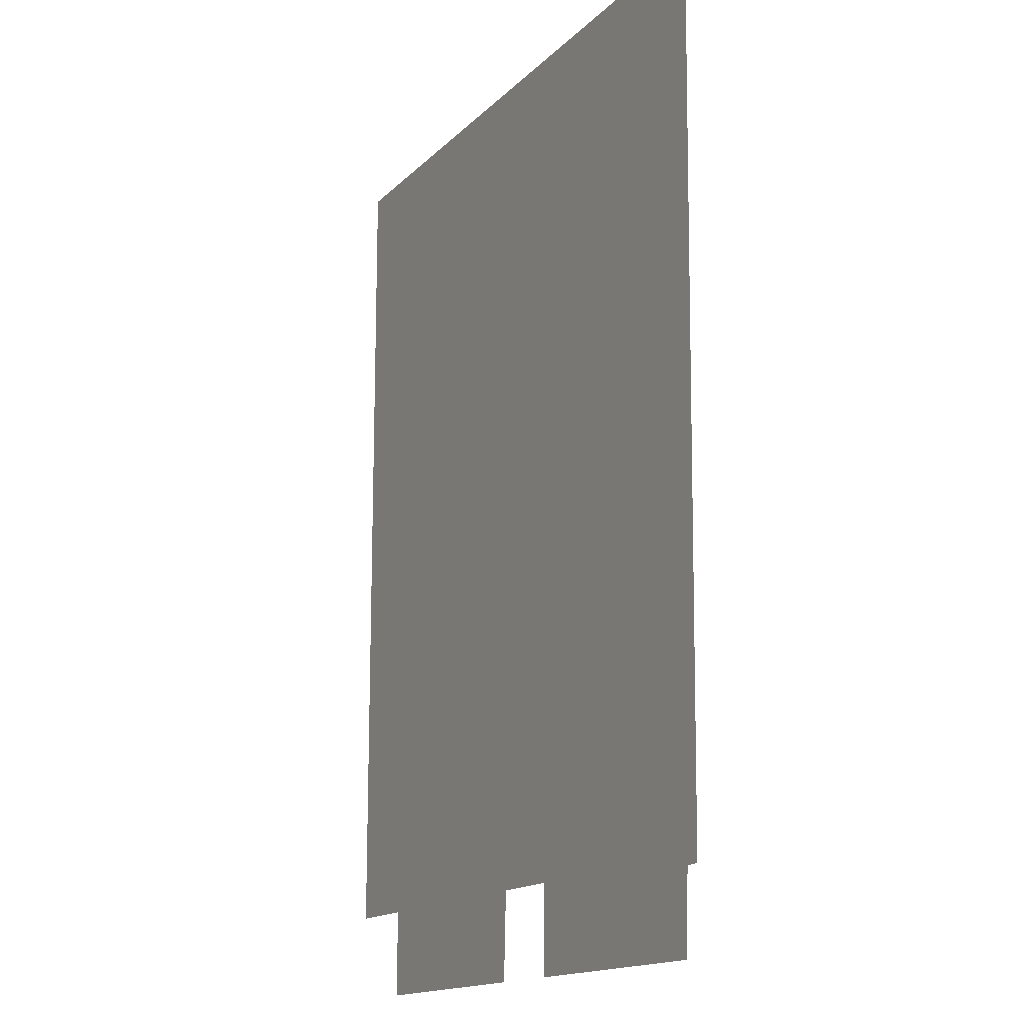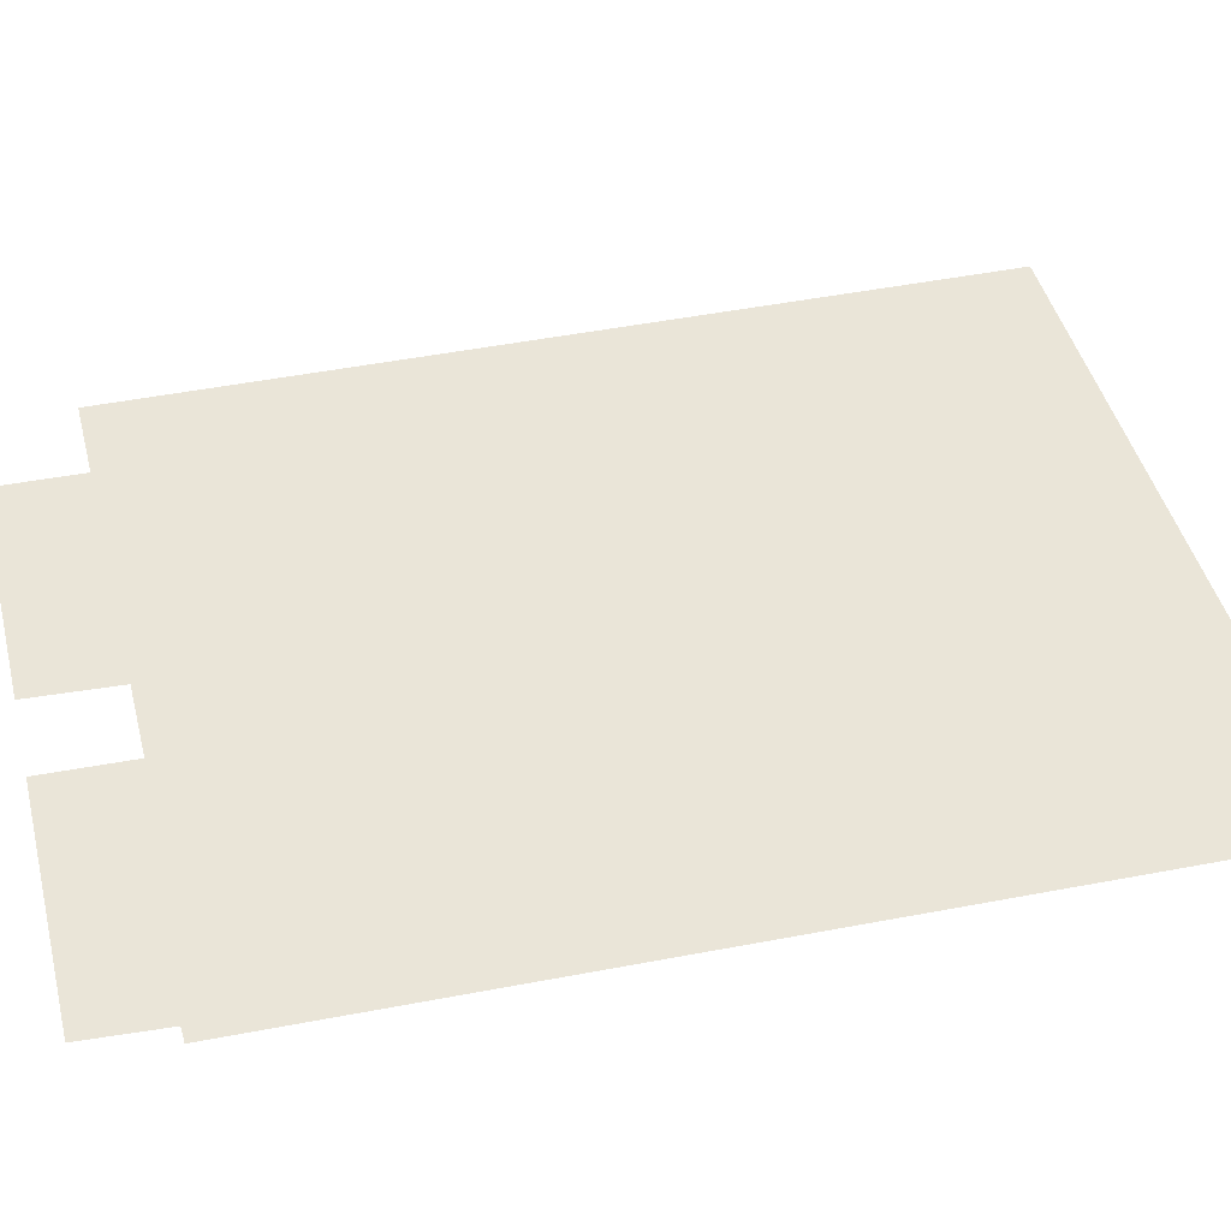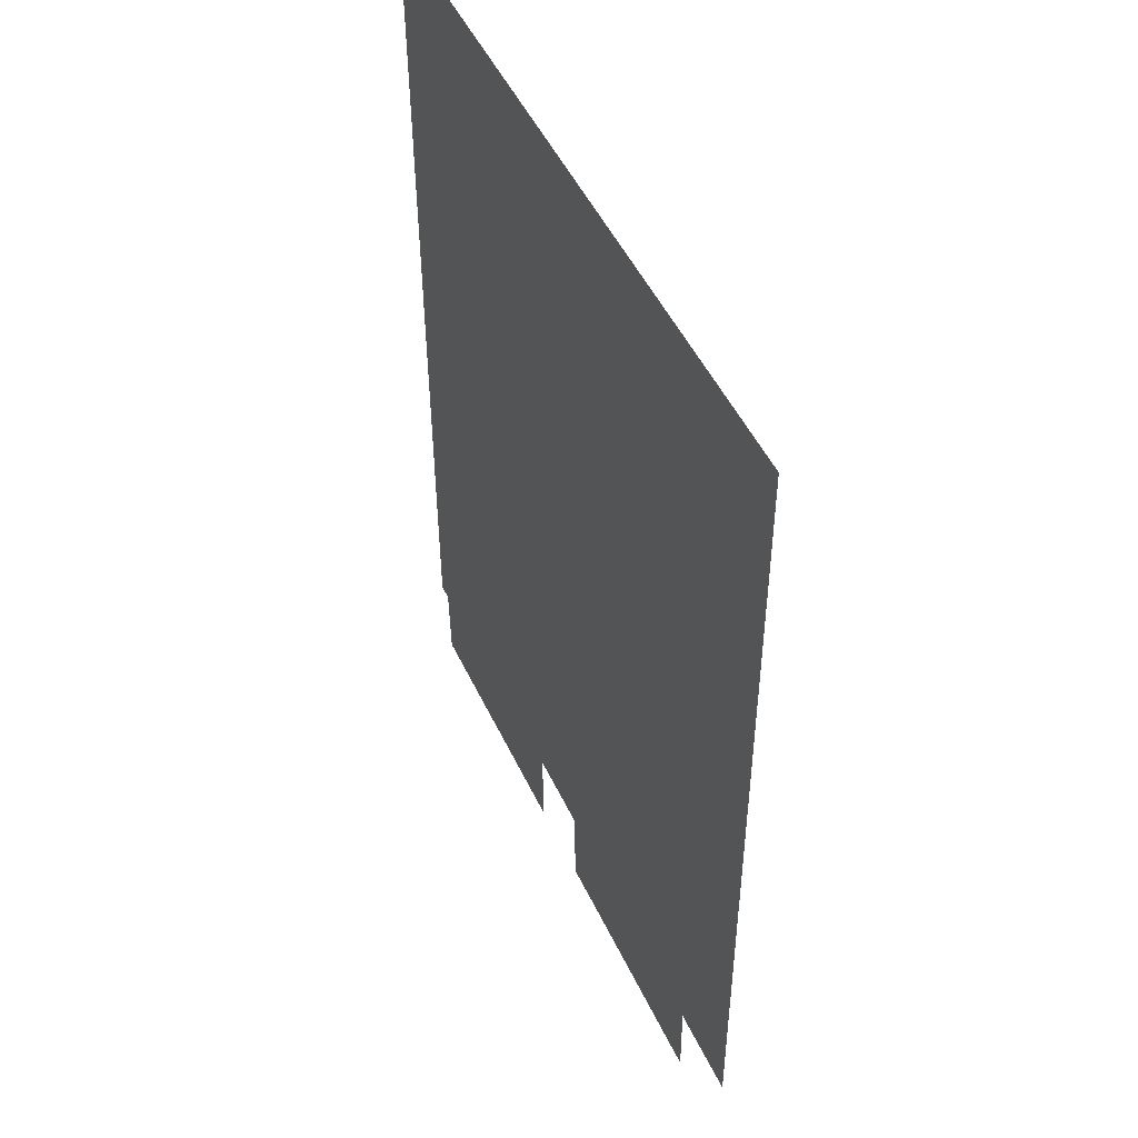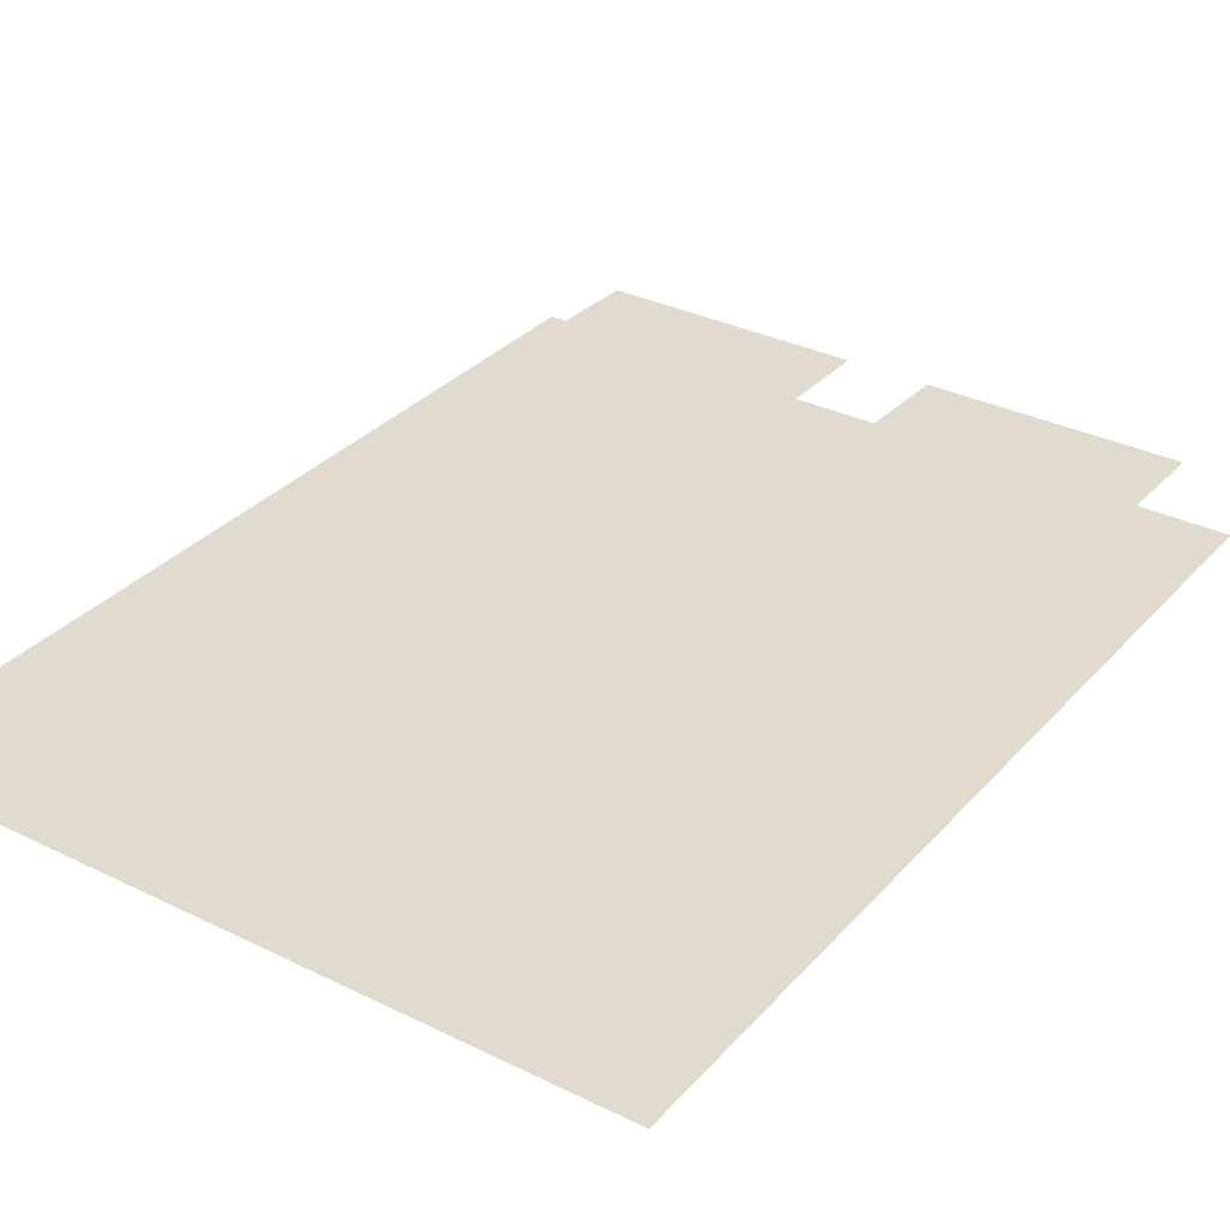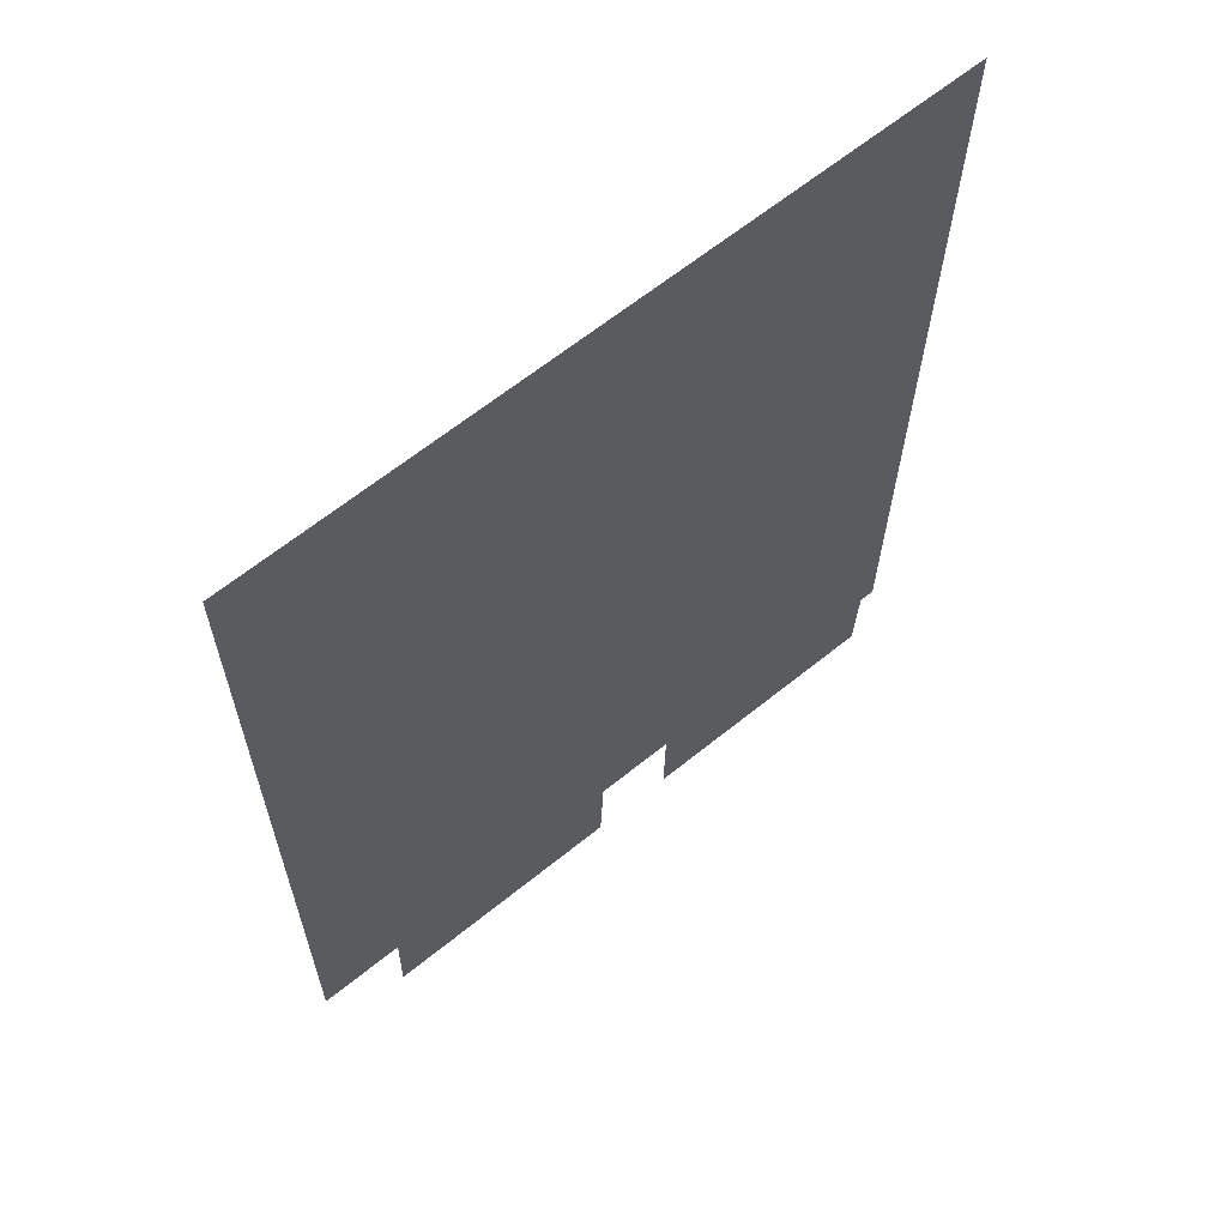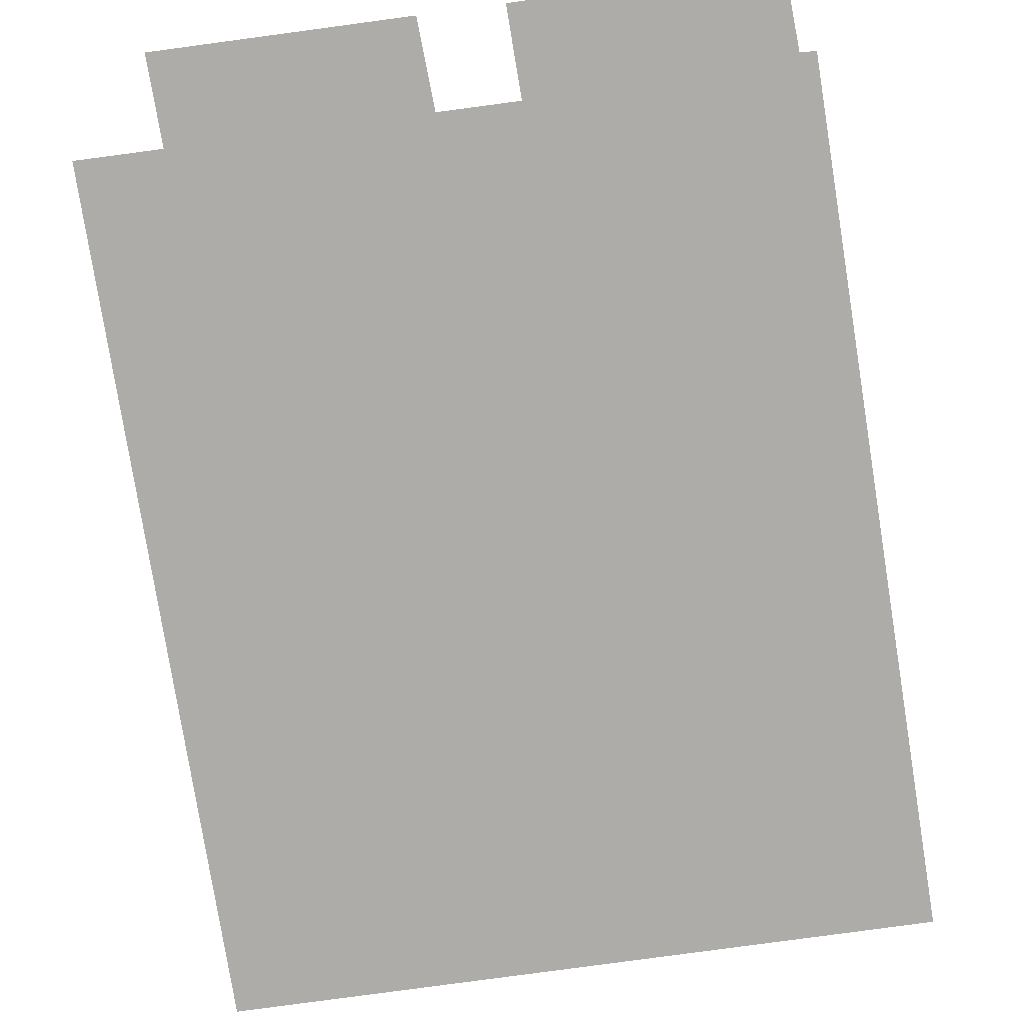
<metadata>
{"format":"obj","ext":"obj","renderer":"f3d","projection":"perspective","resolution":1024,"background":"white","views":[{"elev":-14.4,"azim":62.3,"up":"+Y"},{"elev":44.8,"azim":76.7,"up":"+Z"},{"elev":49.0,"azim":-114.7,"up":"+Y"},{"elev":33.4,"azim":-145.3,"up":"+Z"},{"elev":64.0,"azim":-38.9,"up":"+Y"},{"elev":-76.8,"azim":8.6,"up":"+Z"}]}
</metadata>
<code>
v -27.79 -4.718 0
v -29.2 -4.742 0
v -29.19 -4.245 0
v -29.67 -4.254 0
v -29.66 0.57 0
v -25.72 0.617 0
v -25.78 -4.234 0
v -25.87 -4.239 0
v -25.89 -4.685 0
v -27.32 -4.71 0
v -27.32 -4.211 0
v -27.77 -4.219 0
f 6 7 5
f 2 3 1
f 1 3 12
f 10 11 9
f 9 11 8
f 4 5 3
f 3 5 12
f 12 5 11
f 5 7 11
f 8 11 7

</code>
